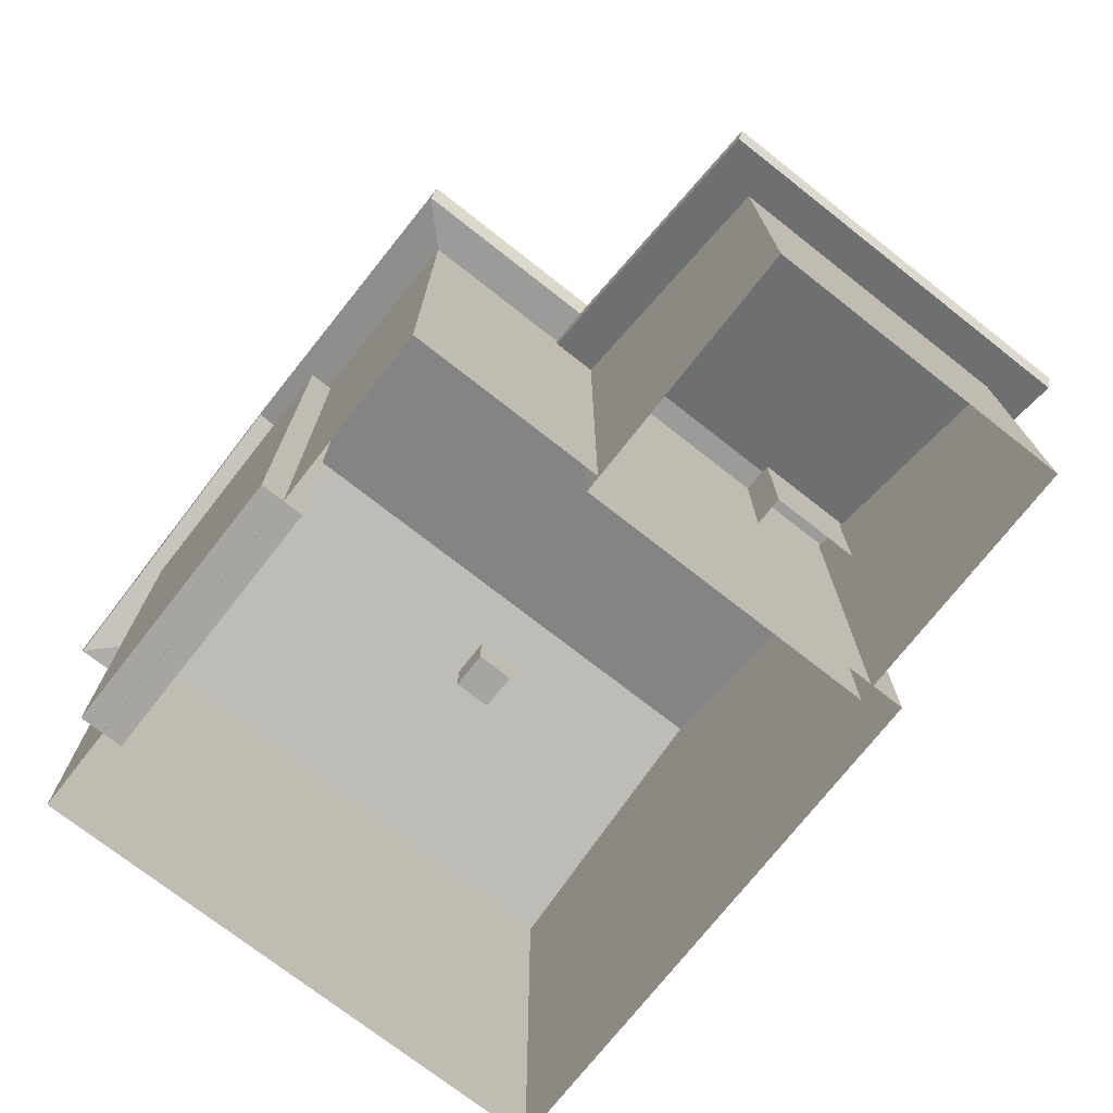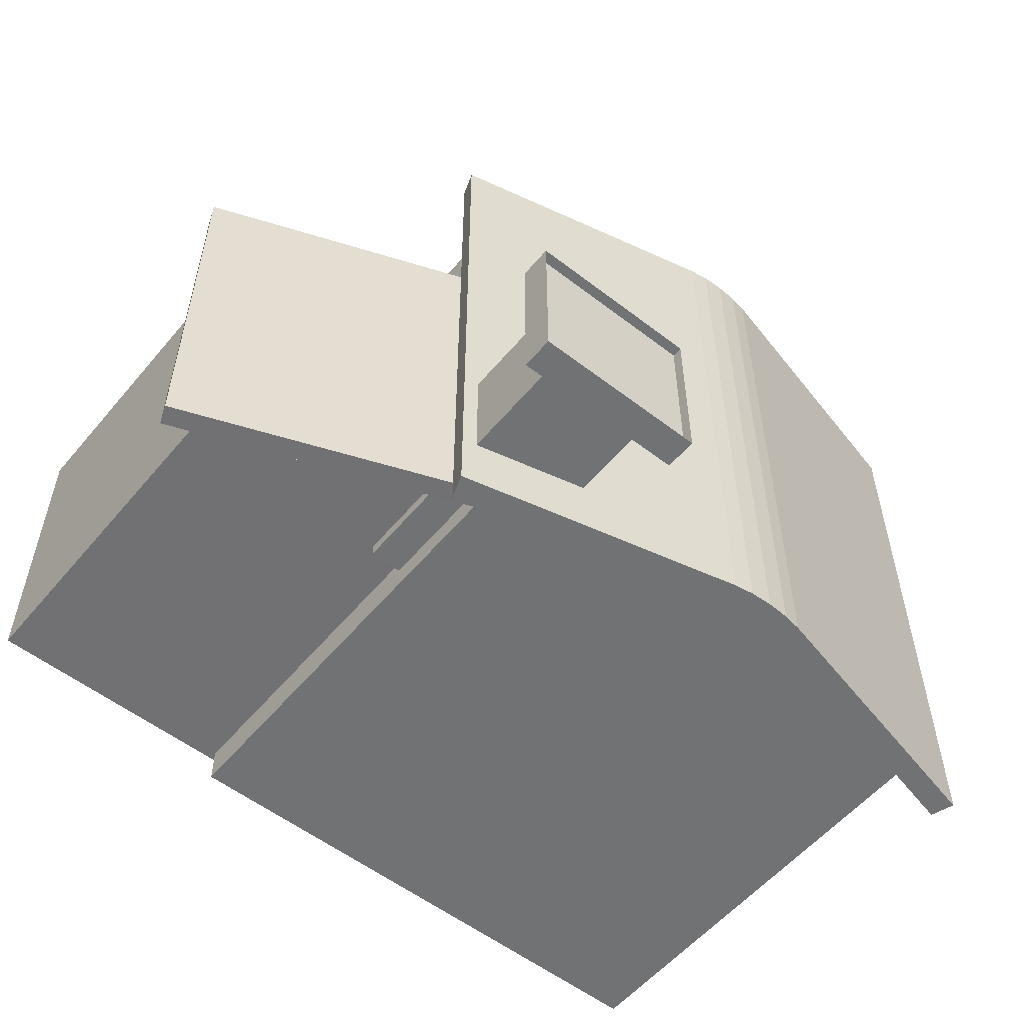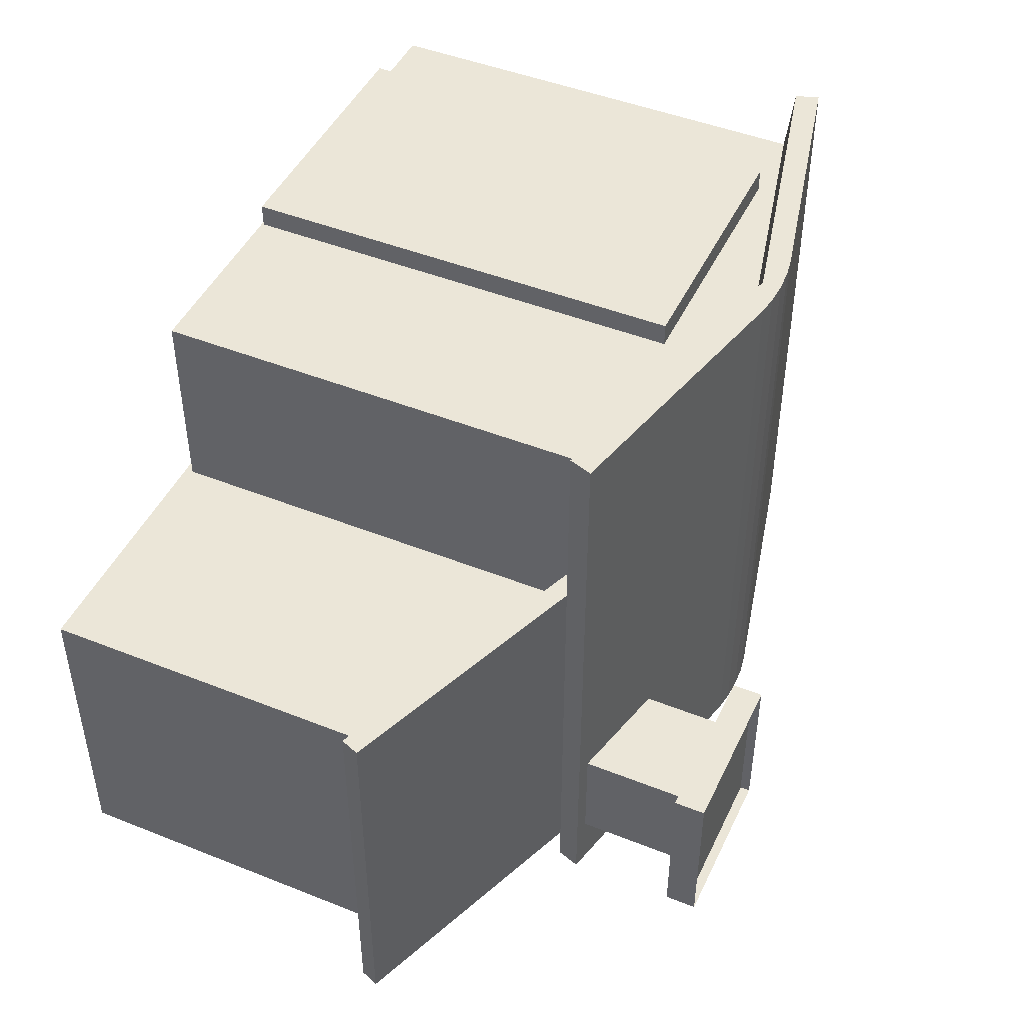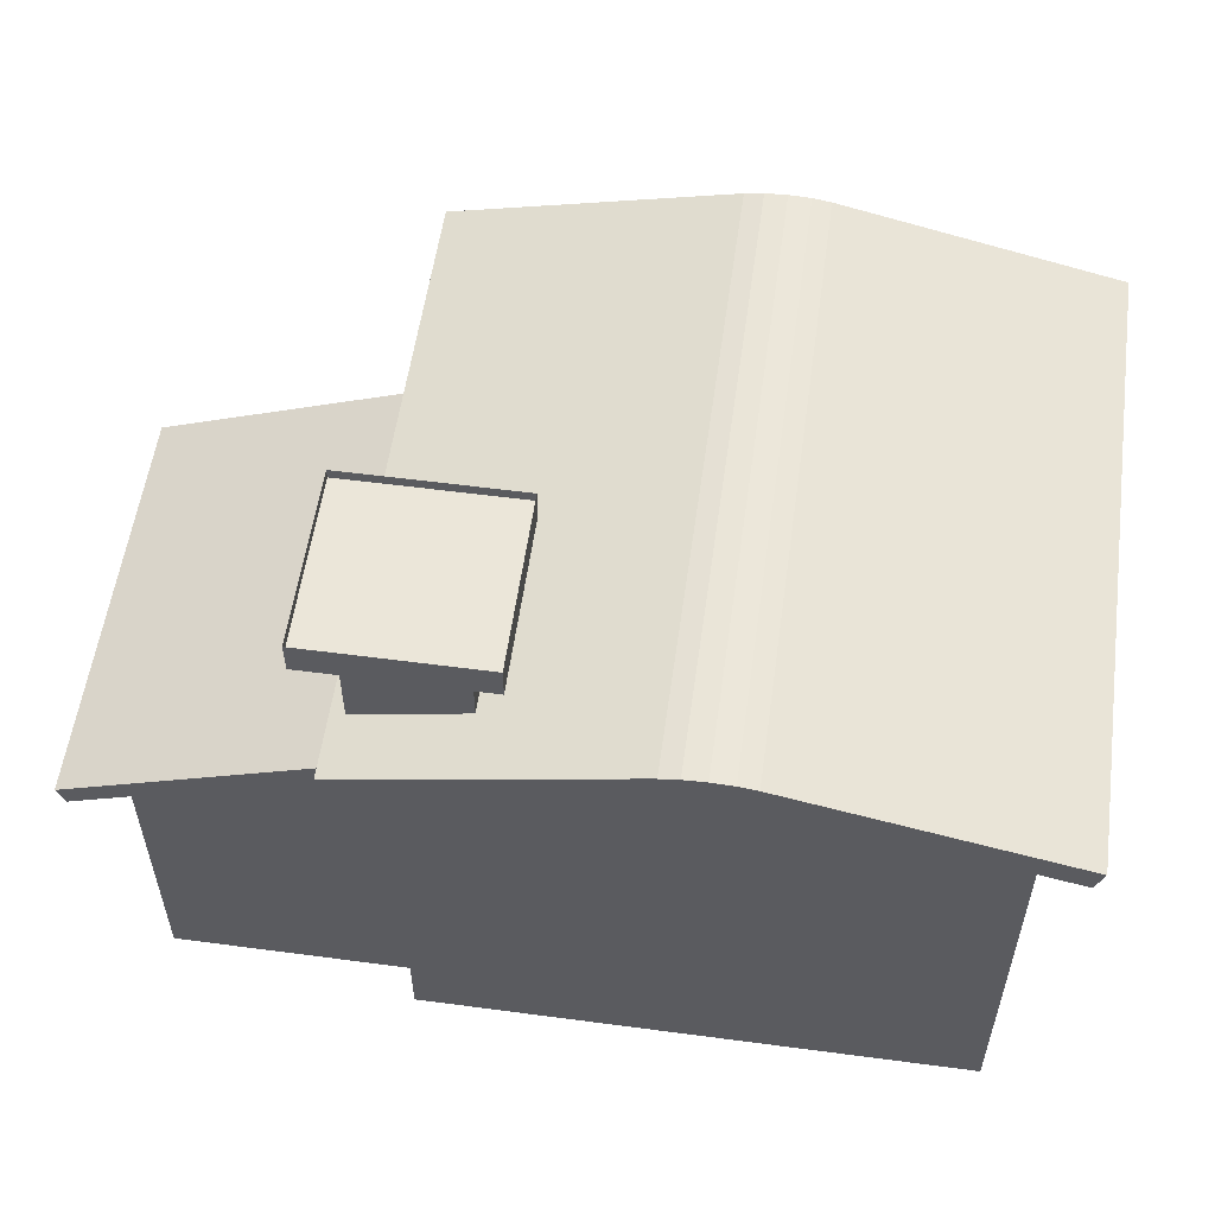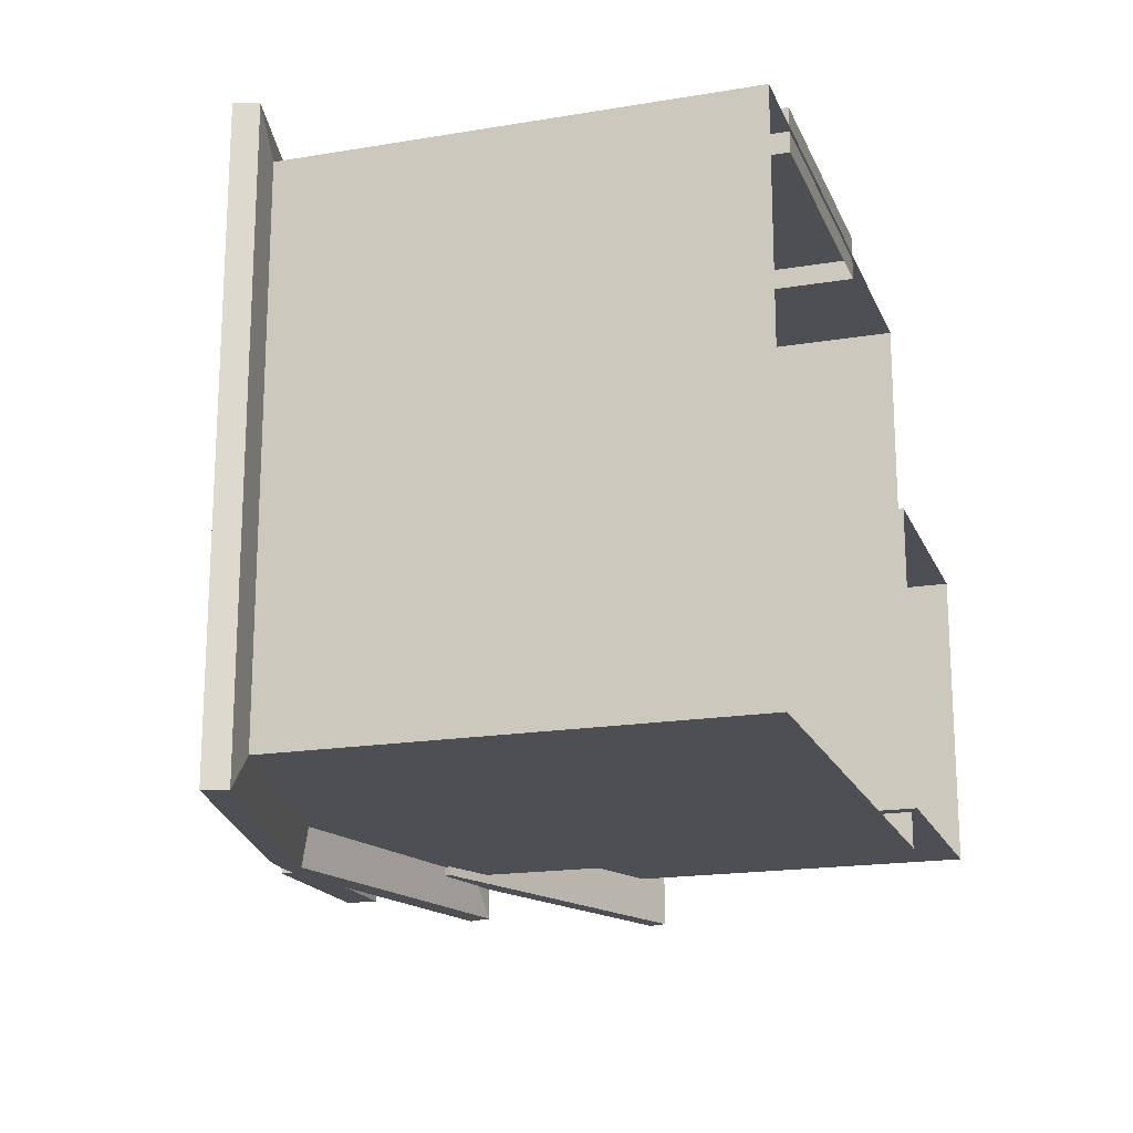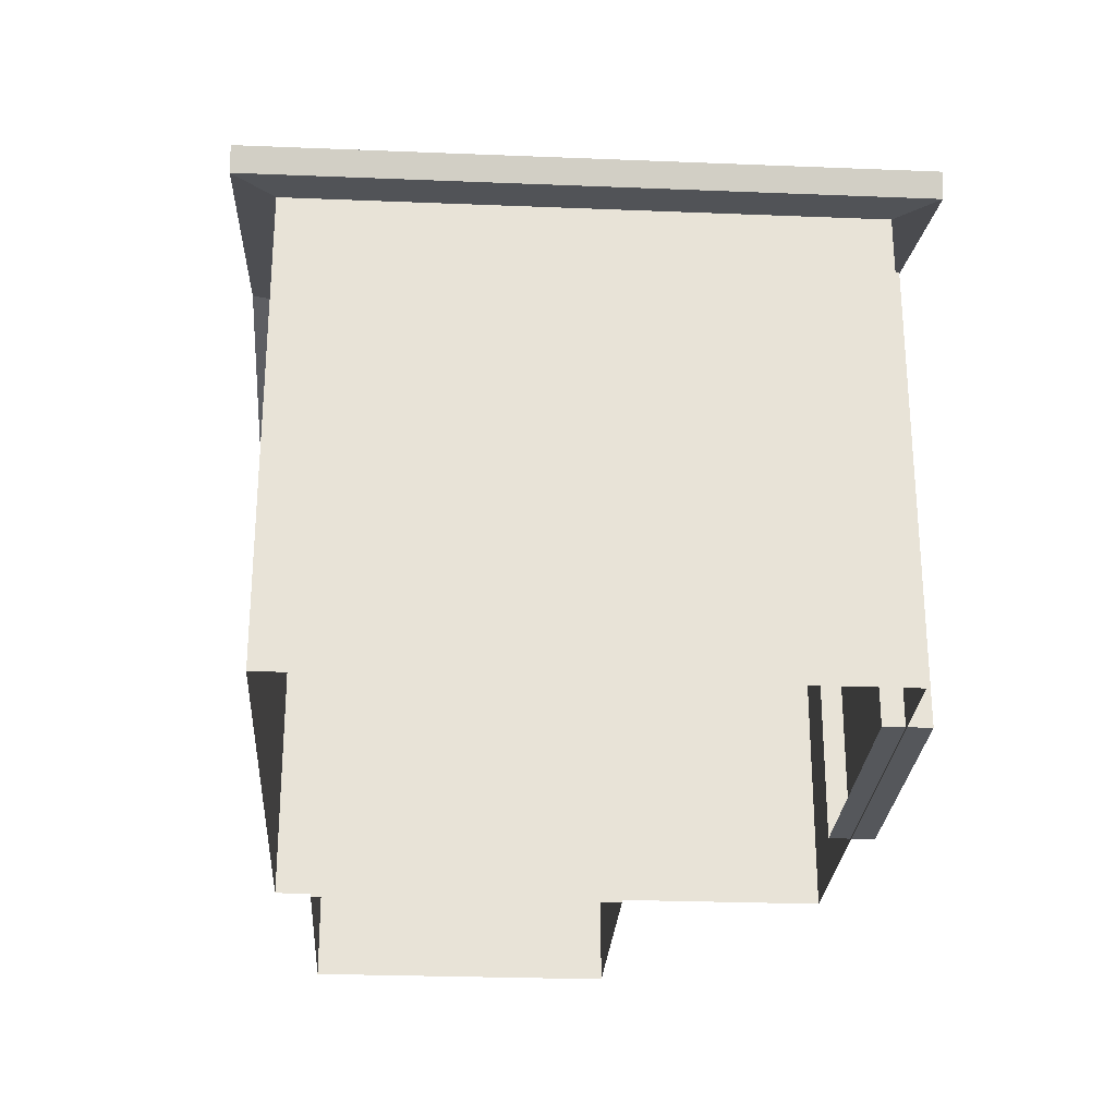
<metadata>
{"format":"obj","ext":"obj","renderer":"f3d","projection":"perspective","resolution":1024,"background":"white","views":[{"elev":-73.6,"azim":51.9,"up":"+Y"},{"elev":-55.4,"azim":140.9,"up":"+Z"},{"elev":46.3,"azim":114.5,"up":"+Z"},{"elev":56.0,"azim":-172.1,"up":"+Y"},{"elev":-18.2,"azim":-72.1,"up":"+Z"},{"elev":-26.6,"azim":-93.6,"up":"+Y"}]}
</metadata>
<code>
o Cube
v 1 1 -1
v 1 -1 -1
v 1 1 1
v 1 -1 1
v -1 1 -1
v -1 -1 -1
v -1 1 1
v -1 -1 1
f 1 5 7 3
f 4 3 7 8
f 8 7 5 6
f 6 2 4 8
f 2 1 3 4
f 6 5 1 2
o Cube.001
v 14.72 13.27 -14.89
v 14.72 -11.73 -14.89
v 14.72 13.27 15.11
v 14.72 -11.73 15.11
v -15.28 13.27 -14.89
v -15.28 -11.73 -14.89
v -15.28 13.27 15.11
v -15.28 -11.73 15.11
v -0.2817 16.87 15.11
v -0.2817 16.87 -14.89
f 9 13 18
f 12 11 15 16
f 16 15 13 14
f 10 9 11 12
f 14 13 9 10
f 15 11 17
o Plane
v 13.88 12.83 4.094
v 13.88 -12.17 4.094
v 13.88 12.83 -12.91
v 13.88 -12.17 -12.91
v 28.27 7.29 -12.94
v 28.27 7.29 4.06
v 28.31 -12.17 4.094
v 28.31 -12.17 -12.91
v 11.8 13.64 -15.36
v 11.8 13.64 6.56
v 30.35 6.488 -15.41
v 30.35 6.488 6.515
v 12.19 14.65 -15.36
v 12.19 14.65 6.56
v 30.74 7.501 -15.41
v 30.74 7.501 6.515
f 19 21 22 20
f 24 25 26 23
f 21 19 28 27
f 22 21 23 26
f 19 20 25 24
f 28 30 34 32
f 23 21 27 29
f 19 24 30 28
f 24 23 29 30
f 31 32 34 33
f 27 28 32 31
f 29 27 31 33
f 30 29 33 34
o Cube.002
v 14.72 13.27 -14.89
v 14.72 13.27 15.11
v -15.28 13.27 -14.89
v -15.28 13.27 15.11
v -0.2817 16.87 15.11
v -0.2817 16.87 -14.89
v 16.82 13.1 -16.99
v 16.82 13.1 17.21
v -17.38 13.1 17.21
v -17.38 13.1 -16.99
v -0.2817 17.21 -16.99
v -0.2817 17.21 17.21
v 17.27 14.39 -16.99
v 17.27 14.39 17.21
v -17.83 14.39 17.21
v -17.83 14.39 -16.99
v -2.499 18.02 -16.99
v 1.935 18.02 -16.99
v -0.2817 17.21 -16.99
v -1.481 18.19 -16.99
v -0.2817 18.24 -16.99
v 0.918 18.19 -16.99
v 1.935 18.02 17.21
v -2.499 18.02 17.21
v -0.2817 17.21 17.21
v 0.918 18.19 17.21
v -0.2817 18.24 17.21
v -1.481 18.19 17.21
f 37 40 39 38
f 36 39 40 35
f 46 42 48 57 59
f 42 41 47 48
f 40 37 44 45
f 35 40 45 41
f 37 38 43 44
f 38 39 46 43
f 39 36 42 46
f 36 35 41 42
f 45 44 50 51 53
f 41 45 53 52 47
f 50 49 58 51
f 44 43 49 50
f 43 46 59 58 49
f 51 54 53
f 54 55 53
f 55 56 53
f 56 52 53
f 57 60 59
f 60 61 59
f 61 62 59
f 62 58 59
f 51 58 62 54
f 54 62 61 55
f 55 61 60 56
f 56 60 57 52
f 48 47 52 57
o Plane.001
v -10.54 -11.62 13.99
v 4.461 -11.62 13.99
v -10.54 13.38 13.99
v 4.461 13.38 13.99
v -10.54 13.38 16.41
v -10.54 -11.62 16.41
v 4.461 -11.62 16.41
v 4.461 13.38 16.41
f 68 69 70 67
f 64 66 70 69
f 65 63 68 67
f 66 65 67 70
f 63 64 69 68
o Cube.003
v 10.49 5.668 -7.593
v 10.49 20.67 -7.593
v 10.49 5.668 -13.59
v 10.49 20.67 -13.59
v 16.49 5.668 -7.593
v 16.49 20.67 -7.593
v 16.49 5.668 -13.59
v 16.49 20.67 -13.59
v 8.763 20.67 -5.871
v 8.763 20.67 -15.32
v 18.21 20.67 -15.32
v 18.21 20.67 -5.871
v 8.763 22.42 -5.871
v 8.763 22.42 -15.32
v 18.21 22.42 -15.32
v 18.21 22.42 -5.871
v 8.763 21.86 -5.871
v 8.763 21.86 -15.32
v 18.21 21.86 -15.32
v 18.21 21.86 -5.871
f 71 72 74 73
f 73 74 78 77
f 77 78 76 75
f 75 76 72 71
f 74 72 79 80
f 79 82 86 83
f 72 76 82 79
f 78 74 80 81
f 76 78 81 82
f 86 85 89 90
f 81 80 84 85
f 82 81 85 86
f 80 79 83 84
f 89 88 87 90
f 84 83 87 88
f 83 86 90 87
f 85 84 88 89

</code>
